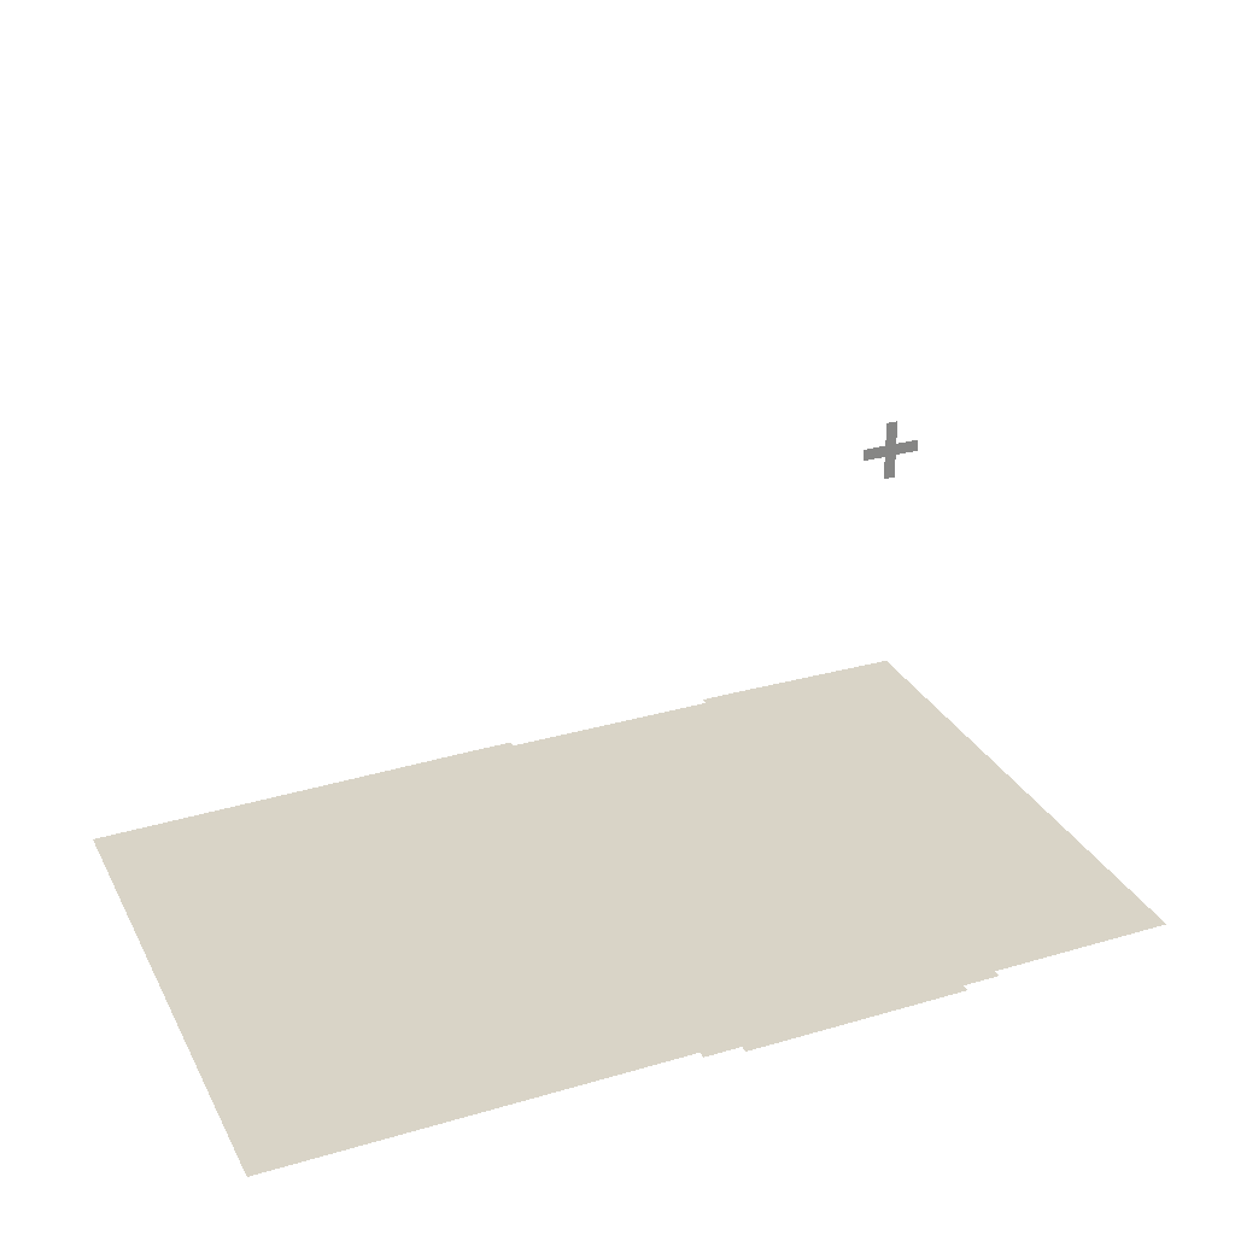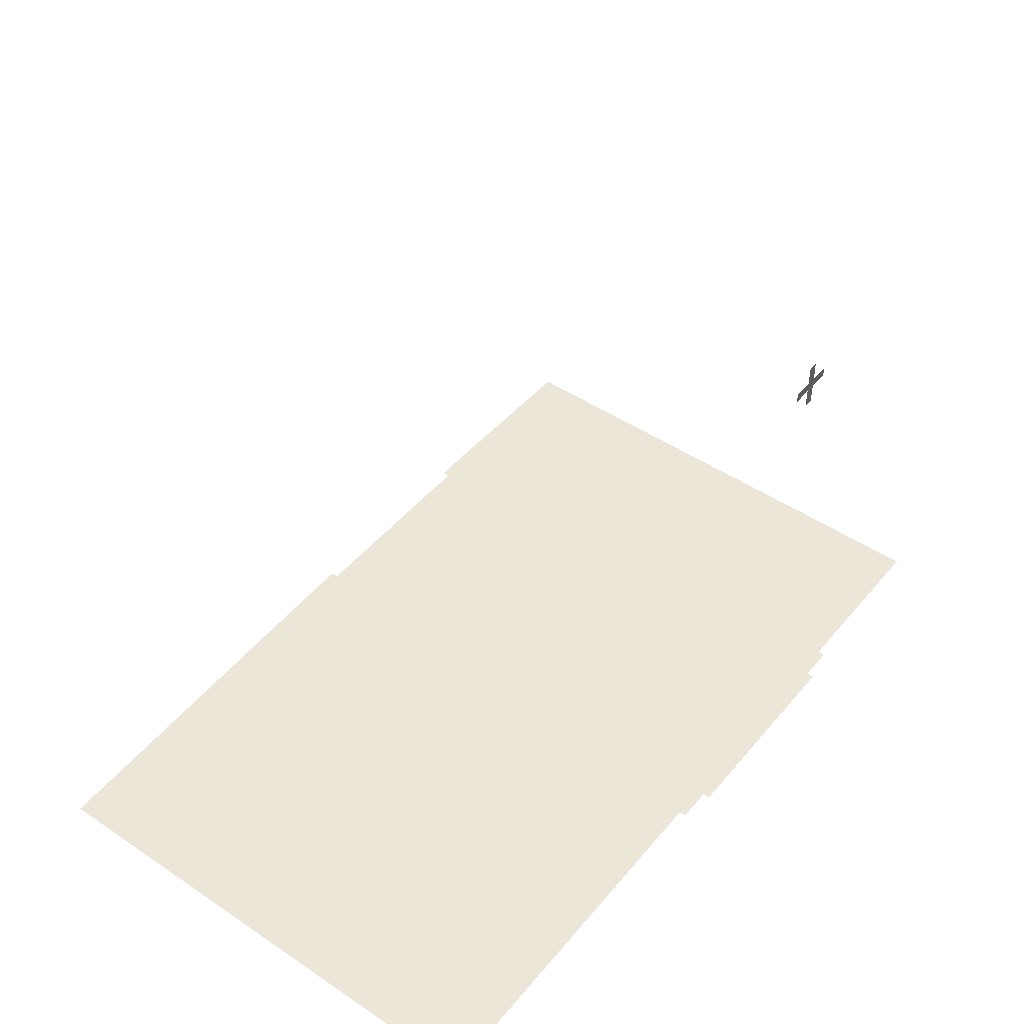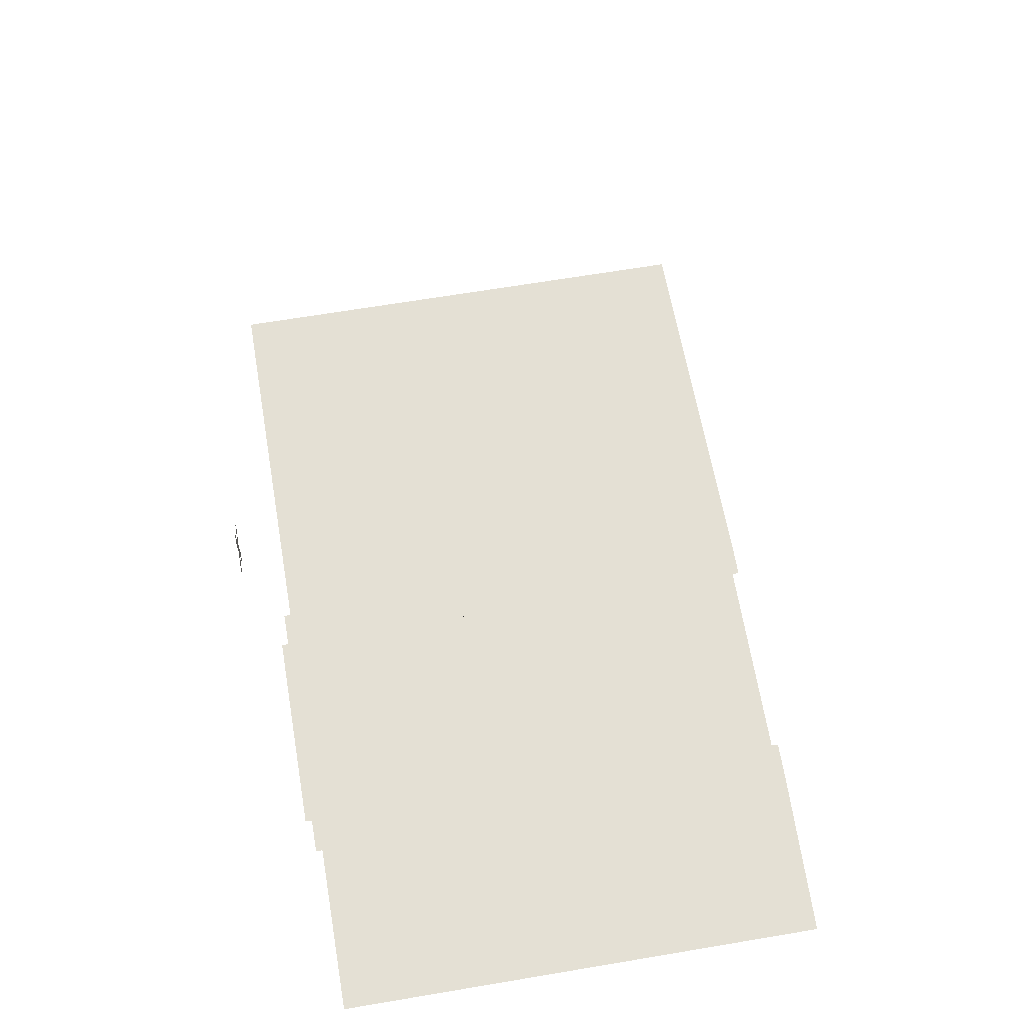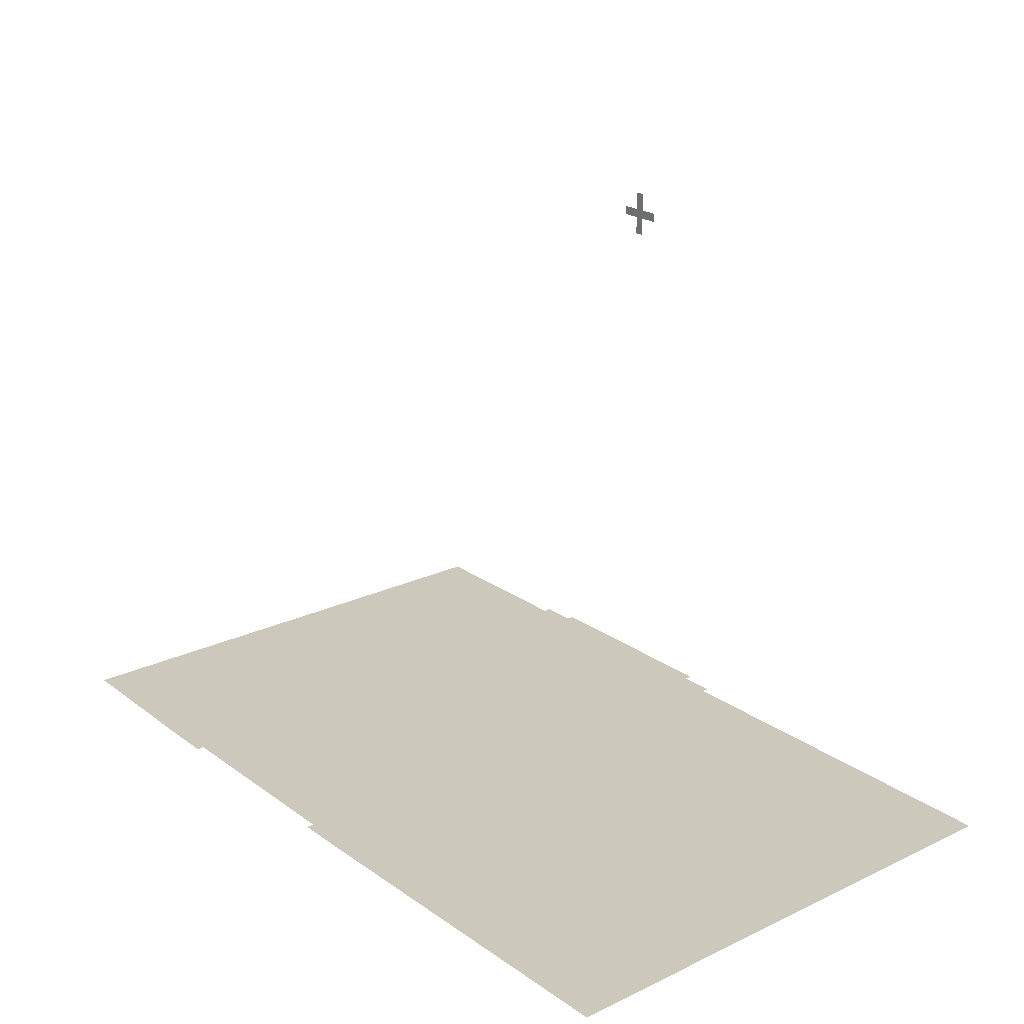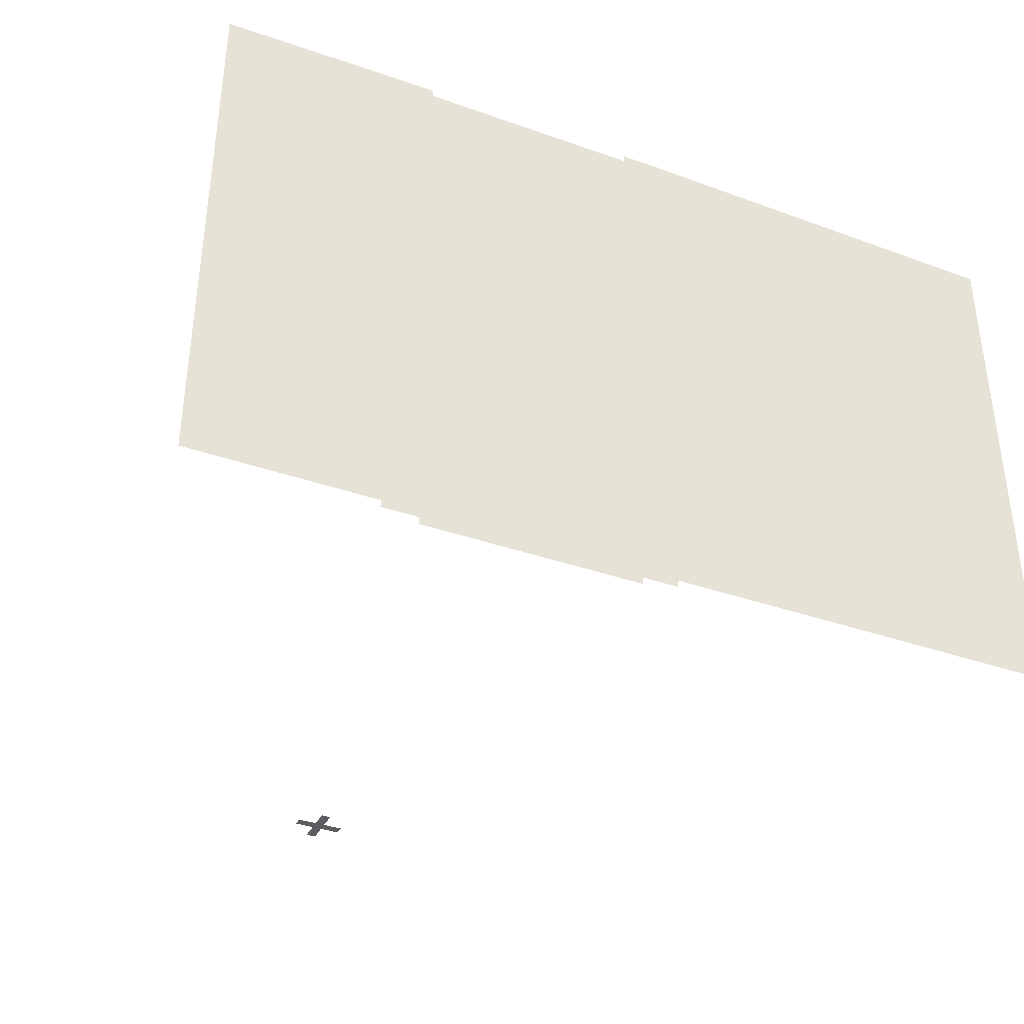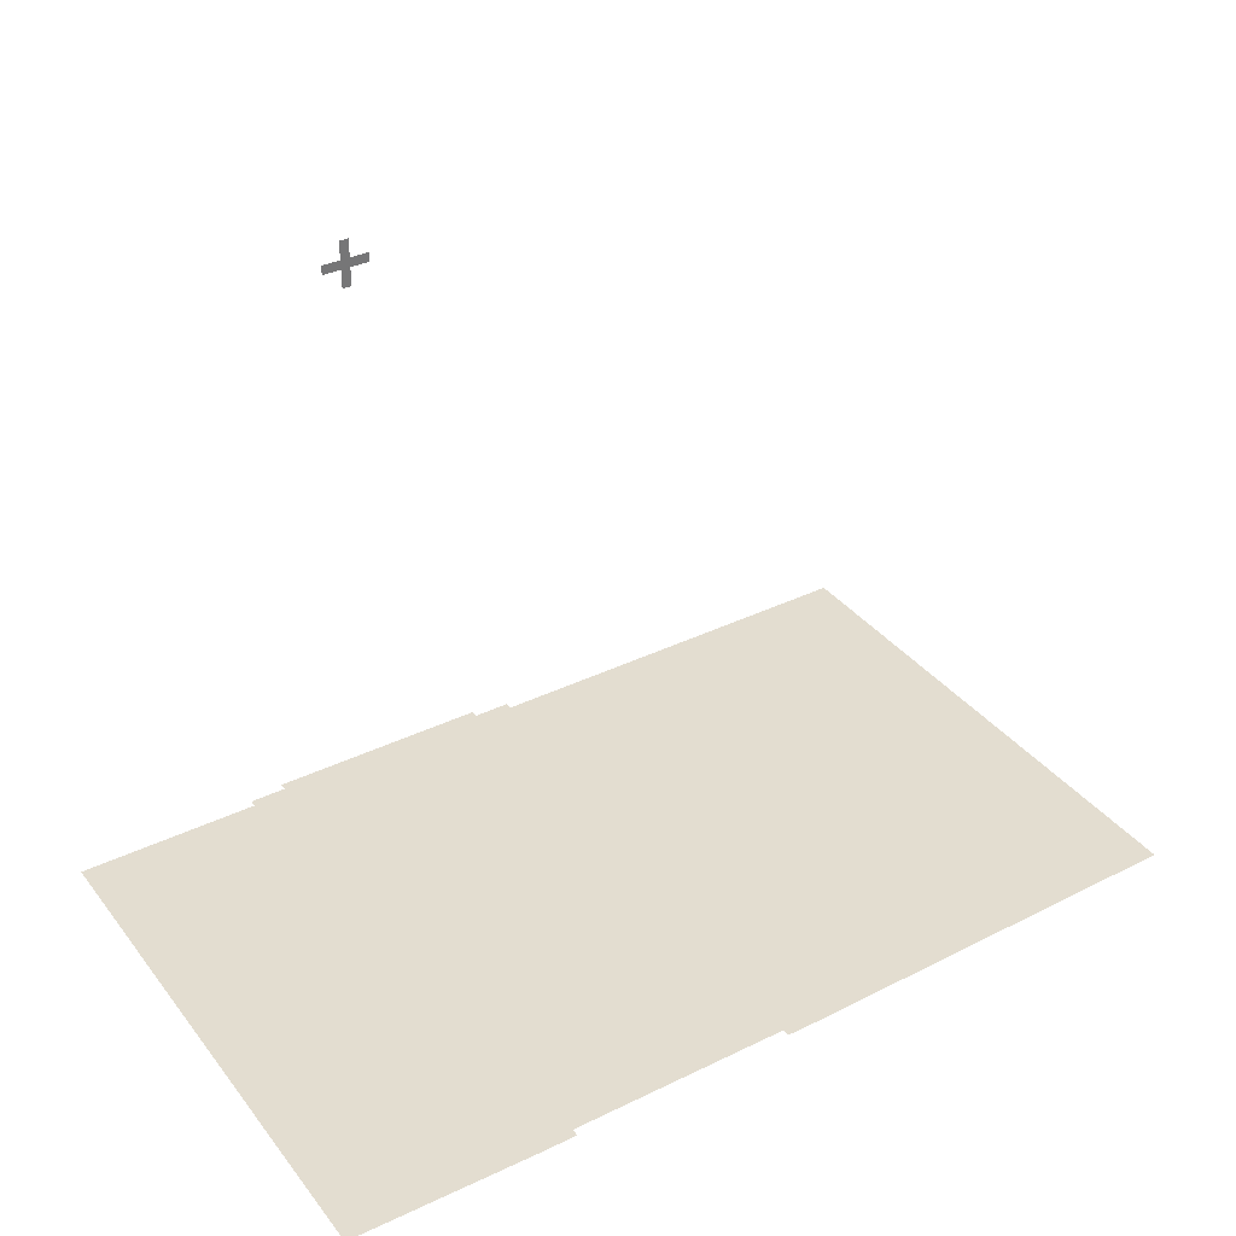
<metadata>
{"format":"obj","ext":"obj","renderer":"f3d","projection":"perspective","resolution":1024,"background":"white","views":[{"elev":28.6,"azim":-23.4,"up":"+Z"},{"elev":46.3,"azim":-52.6,"up":"+Z"},{"elev":66.0,"azim":80.4,"up":"+Z"},{"elev":22.2,"azim":-129.2,"up":"+Z"},{"elev":-37.0,"azim":155.5,"up":"+Y"},{"elev":35.5,"azim":147.3,"up":"+Z"}]}
</metadata>
<code>
o backup_edge.003_Circle.014
v -2 0.1 -7.5
v 2 0.1 -7.5
v -1.5 0.1 -7.5
v 1.5 0.1 -7.5
v -7.5 0.2 -7.5
v 2 0.2 -7.5
v -2 0.2 -7.5
v -1.5 4e-06 -7.5
v 1.5 4e-06 -7.5
v 4.502 0.2 -7.5
v 4.502 7.555 -7.5
v -7.5 7.5 -7.5
v -2 7.6 -7.5
v 2 7.6 -7.5
v -1.5 7.6 -7.5
v 1.5 7.6 -7.5
v -1.5 7.5 -7.5
v 1.5 7.5 -7.5
v -0.06502 0 0.06502
v 0.06502 0 0.06502
v -0.06502 0 -0.06502
v 0.06502 0 -0.06502
v -0.06502 0 0.3251
v 0.06502 0 0.3251
v -0.06502 0 -0.3251
v 0.06502 0 -0.3251
v -0.3251 0 0.06502
v 0.3251 0 0.06502
v -0.3251 0 -0.06502
v 0.3251 0 -0.06502
f 19 20 22 21
f 21 22 26 25
f 20 19 23 24
f 22 20 28 30
f 19 21 29 27
f 7 5 12 13
f 3 1 7 13 15 17
f 8 3 17 18 4 9
f 2 4 18 16 14 6
f 14 11 10 6

</code>
